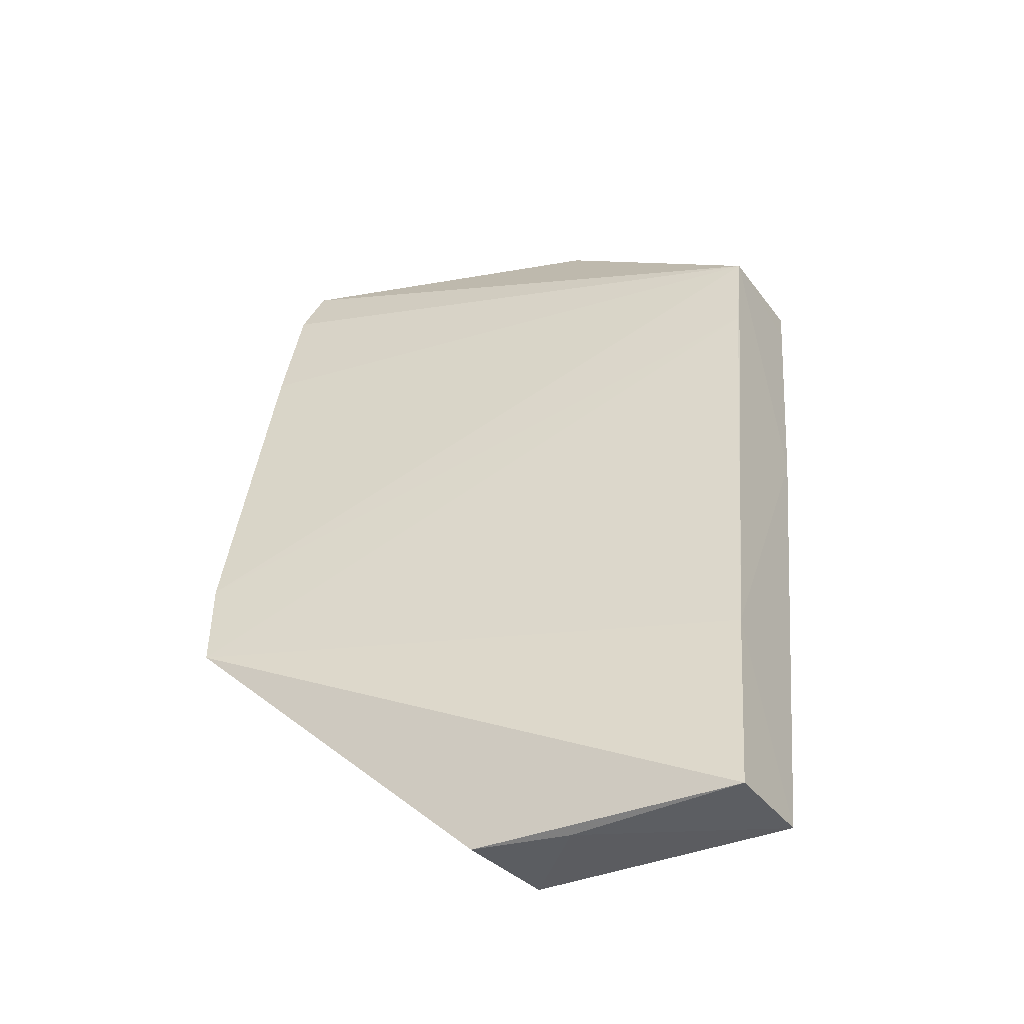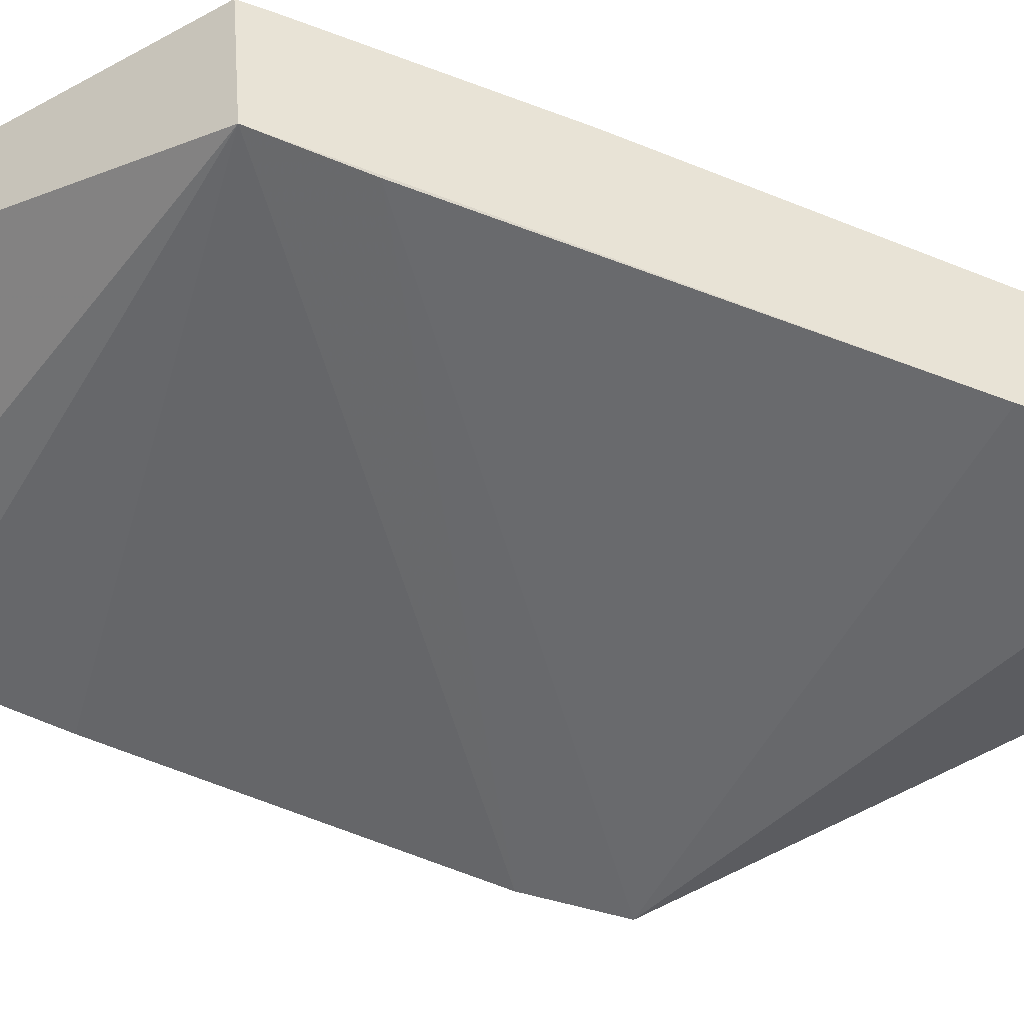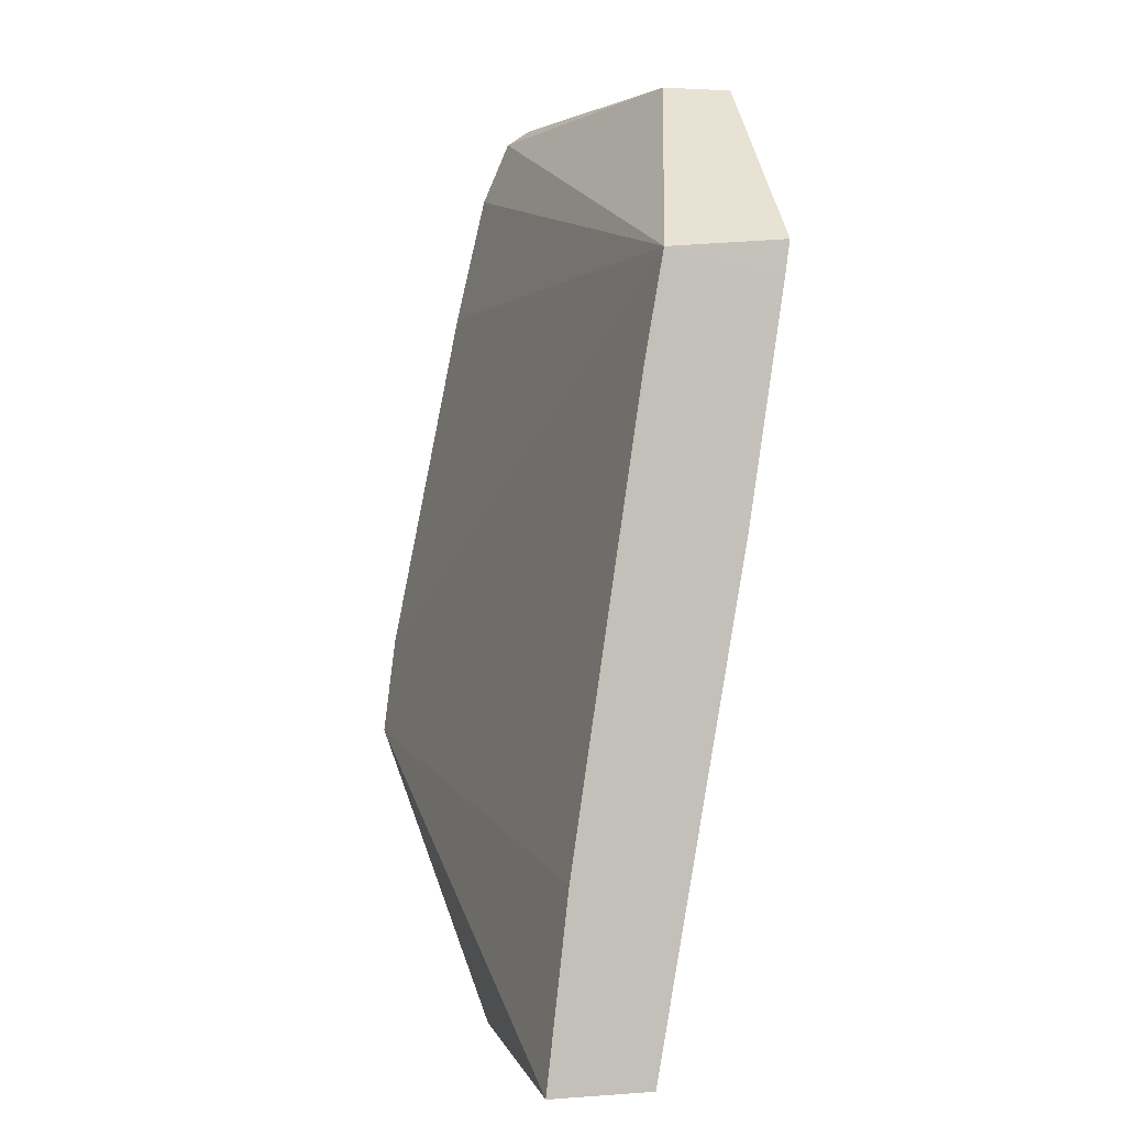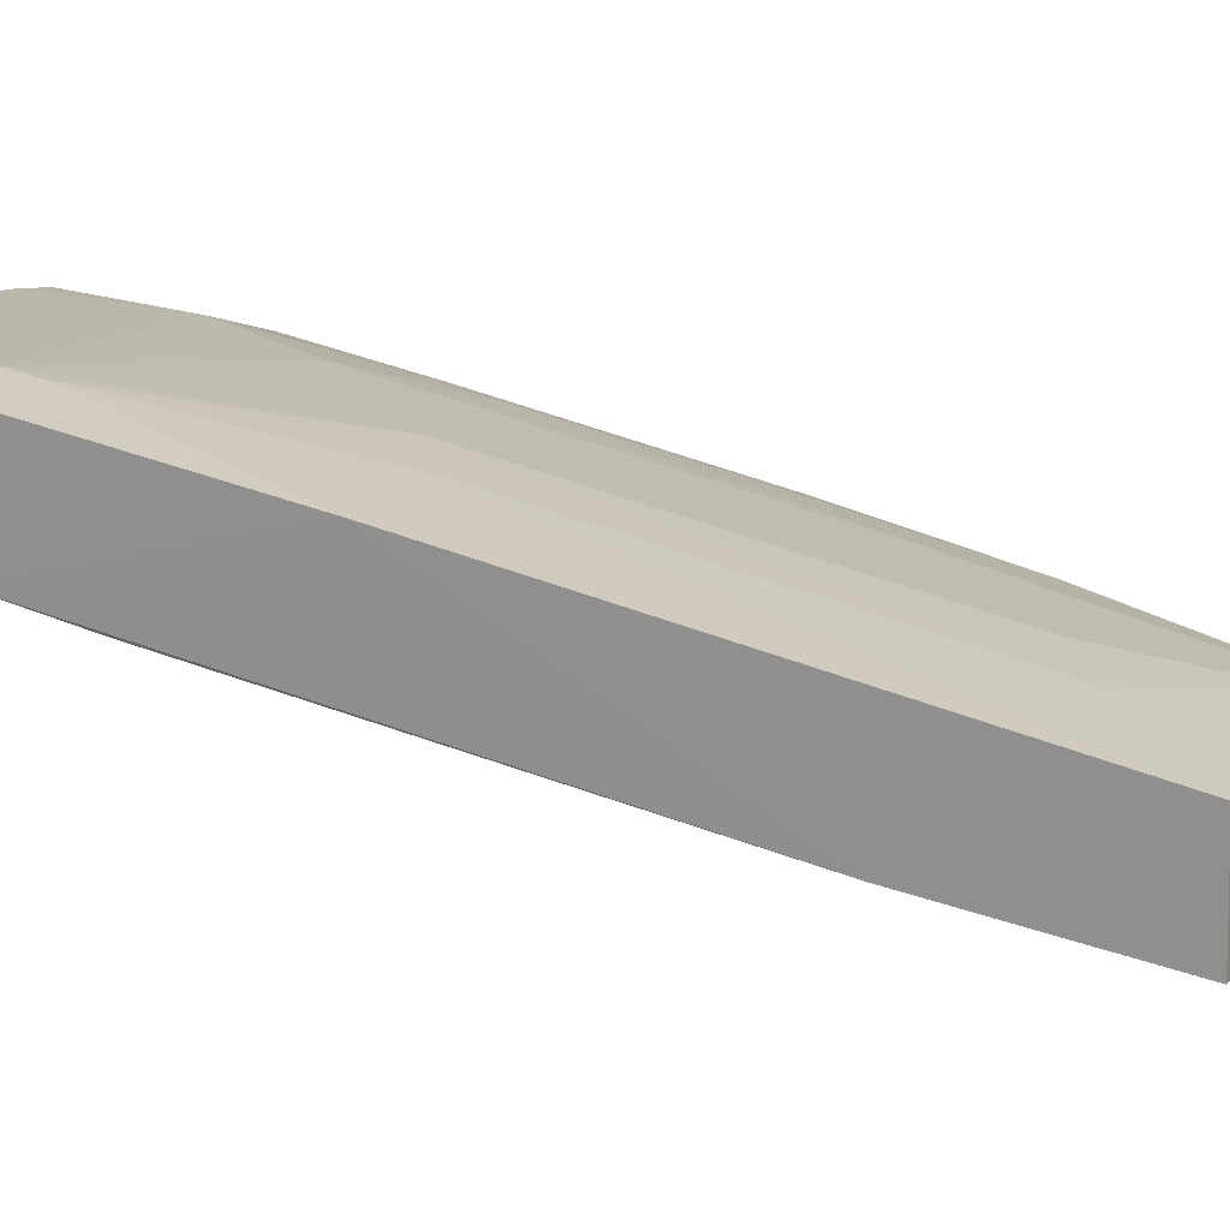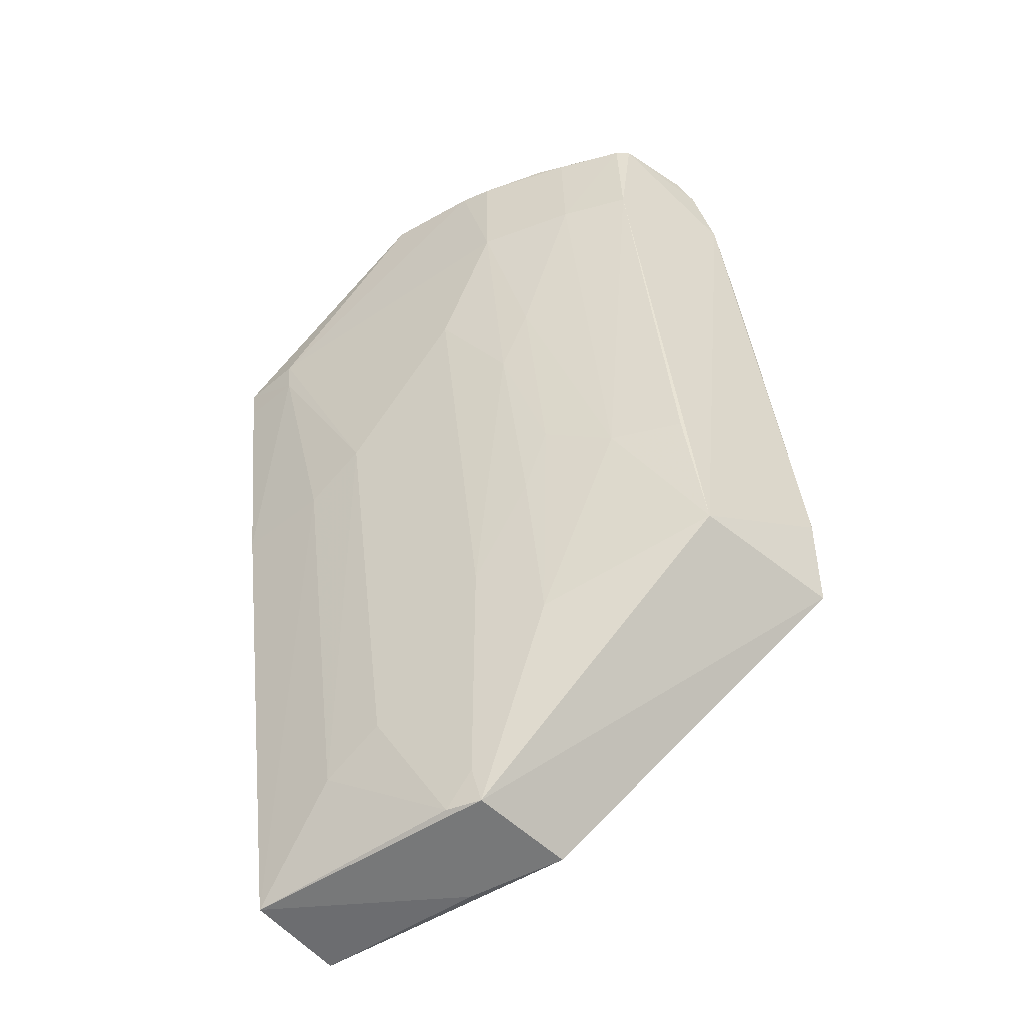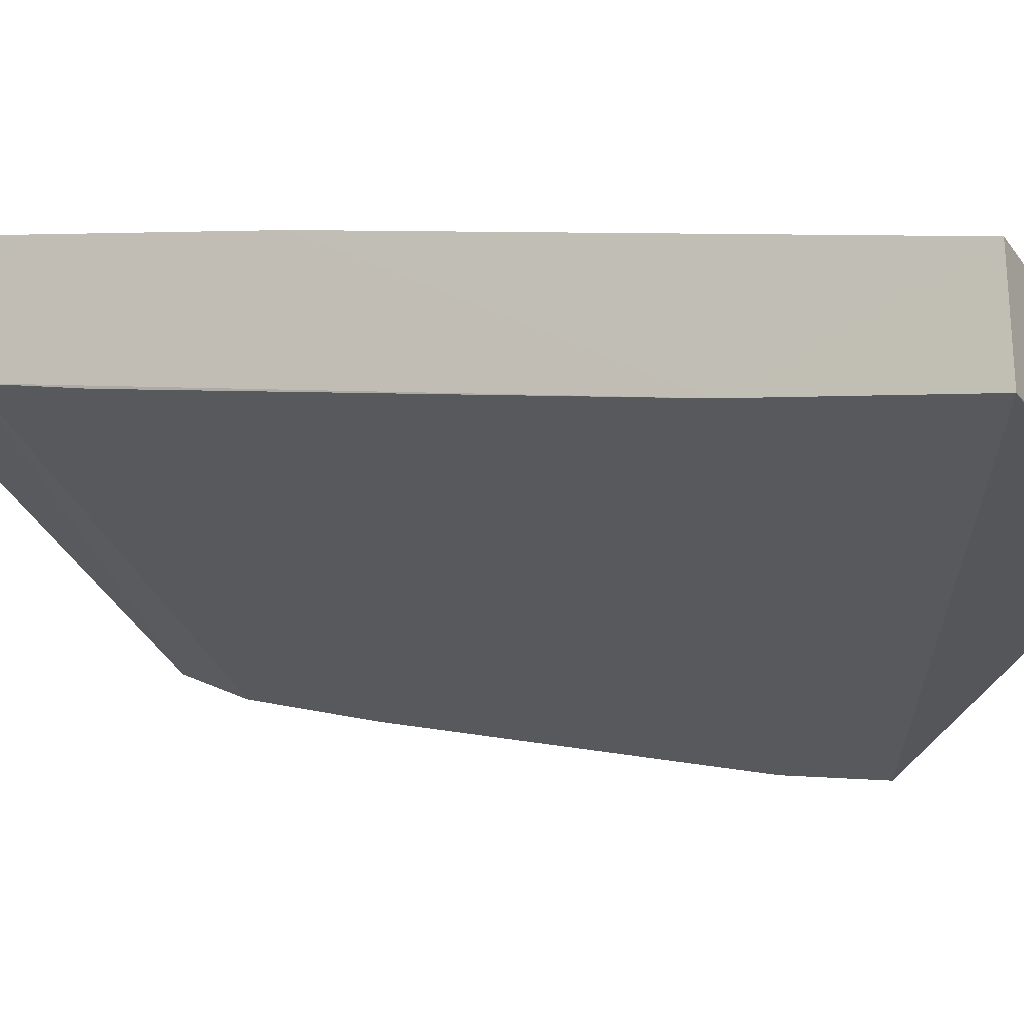
<metadata>
{"format":"obj","ext":"obj","renderer":"f3d","projection":"perspective","resolution":1024,"background":"white","views":[{"elev":-39.8,"azim":33.1,"up":"+Z"},{"elev":-34.3,"azim":69.7,"up":"+Y"},{"elev":3.1,"azim":84.8,"up":"+Z"},{"elev":19.8,"azim":114.5,"up":"+Y"},{"elev":-53.4,"azim":-138.7,"up":"+Z"},{"elev":-14.2,"azim":115.8,"up":"+Y"}]}
</metadata>
<code>
v -0.01047 0.05316 0.09562
v 0.001046 0.0483 0.08693
v 0.0009818 0.05211 0.07413
v -0.01206 0.0465 0.04909
v -0.02642 0.03679 0.06703
v 0.001001 0.04305 0.04889
v -0.007065 0.05202 0.0758
v 0.0008835 0.05396 0.08732
v -0.02609 0.0432 0.09491
v 0.001055 0.04411 0.05857
v 0.0009037 0.04805 0.0491
v -0.01247 0.04122 0.04887
v -0.02138 0.05014 0.0891
v -0.01086 0.04986 0.09578
v 0.000912 0.05375 0.08574
v -0.00226 0.054 0.08735
v -0.02643 0.04037 0.0852
v 0.00102 0.04746 0.08195
v -0.02594 0.03616 0.06213
v -0.003891 0.05203 0.07415
v -0.007038 0.04871 0.05591
v -0.00767 0.04236 0.04867
v -0.01348 0.05185 0.08247
v -0.02462 0.04894 0.09468
v -0.0258 0.04435 0.09564
v -0.002226 0.0538 0.08567
v -0.02644 0.04188 0.09178
v -0.01026 0.04695 0.04931
v -0.003831 0.04875 0.05424
v -0.01663 0.04845 0.0676
v -0.01678 0.05214 0.09498
v -0.02464 0.04383 0.06259
v -0.02498 0.04812 0.0954
v -0.01331 0.04857 0.0626
v -0.01655 0.05019 0.07749
v -0.01668 0.05186 0.08901
v -0.02141 0.0504 0.09477
v -0.02458 0.04864 0.08908
v -0.02122 0.04691 0.06926
v -0.01521 0.05246 0.09525
v -0.0118 0.04692 0.05096
v -0.01648 0.04699 0.05927
v -0.01819 0.05014 0.08082
v -0.02005 0.05088 0.09511
v -0.02451 0.04524 0.06928
v -0.01808 0.0485 0.07092
v -0.02321 0.04918 0.09528
f 10 3 2
f 11 10 6
f 11 3 10
f 14 8 1
f 14 2 8
f 14 9 2
f 15 8 2
f 15 2 3
f 16 1 8
f 17 5 2
f 18 10 2
f 18 2 5
f 19 6 10
f 19 12 6
f 19 4 12
f 19 18 5
f 19 10 18
f 20 3 11
f 22 11 6
f 22 6 12
f 22 12 4
f 22 4 11
f 23 16 7
f 25 14 1
f 25 9 14
f 26 16 8
f 26 8 15
f 26 15 3
f 26 3 20
f 26 20 7
f 26 7 16
f 27 17 2
f 27 2 9
f 27 5 17
f 28 11 4
f 29 20 11
f 29 28 21
f 29 11 28
f 29 21 7
f 29 7 20
f 32 19 5
f 32 5 27
f 32 4 19
f 33 9 25
f 33 27 9
f 33 25 1
f 34 23 7
f 34 7 21
f 35 34 30
f 35 23 34
f 36 13 31
f 36 23 35
f 36 16 23
f 37 31 13
f 37 13 24
f 38 24 13
f 38 33 24
f 38 32 27
f 38 27 33
f 39 38 13
f 40 33 1
f 40 36 31
f 40 1 16
f 40 16 36
f 41 28 4
f 41 4 34
f 41 34 21
f 41 21 28
f 42 34 4
f 42 30 34
f 42 4 32
f 42 32 39
f 43 36 35
f 43 13 36
f 43 39 13
f 44 31 37
f 44 40 31
f 44 37 24
f 45 39 32
f 45 32 38
f 45 38 39
f 46 42 39
f 46 30 42
f 46 39 43
f 46 43 35
f 46 35 30
f 47 33 40
f 47 40 44
f 47 44 24
f 47 24 33

</code>
